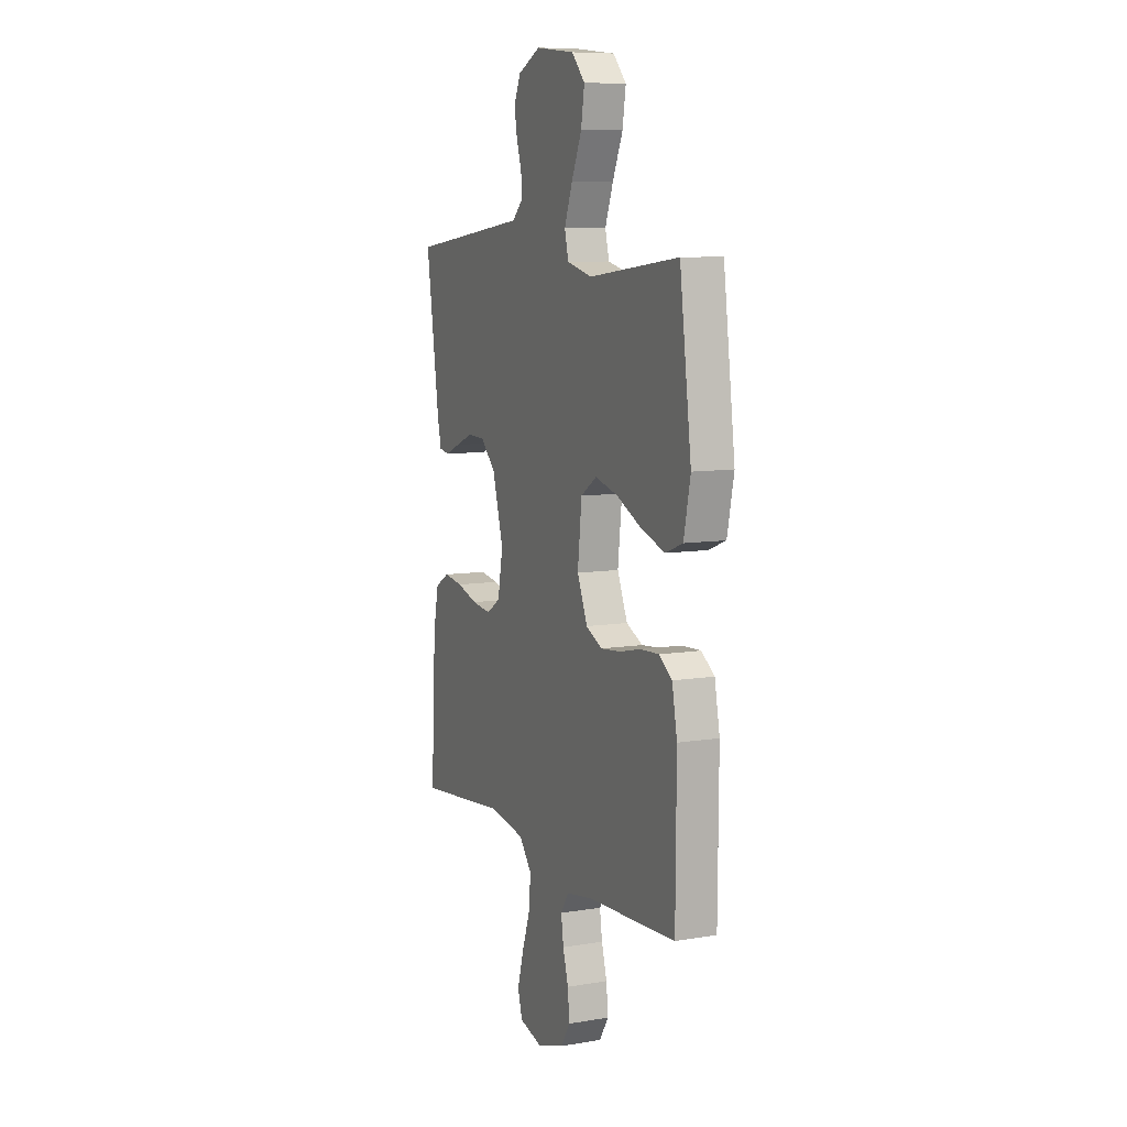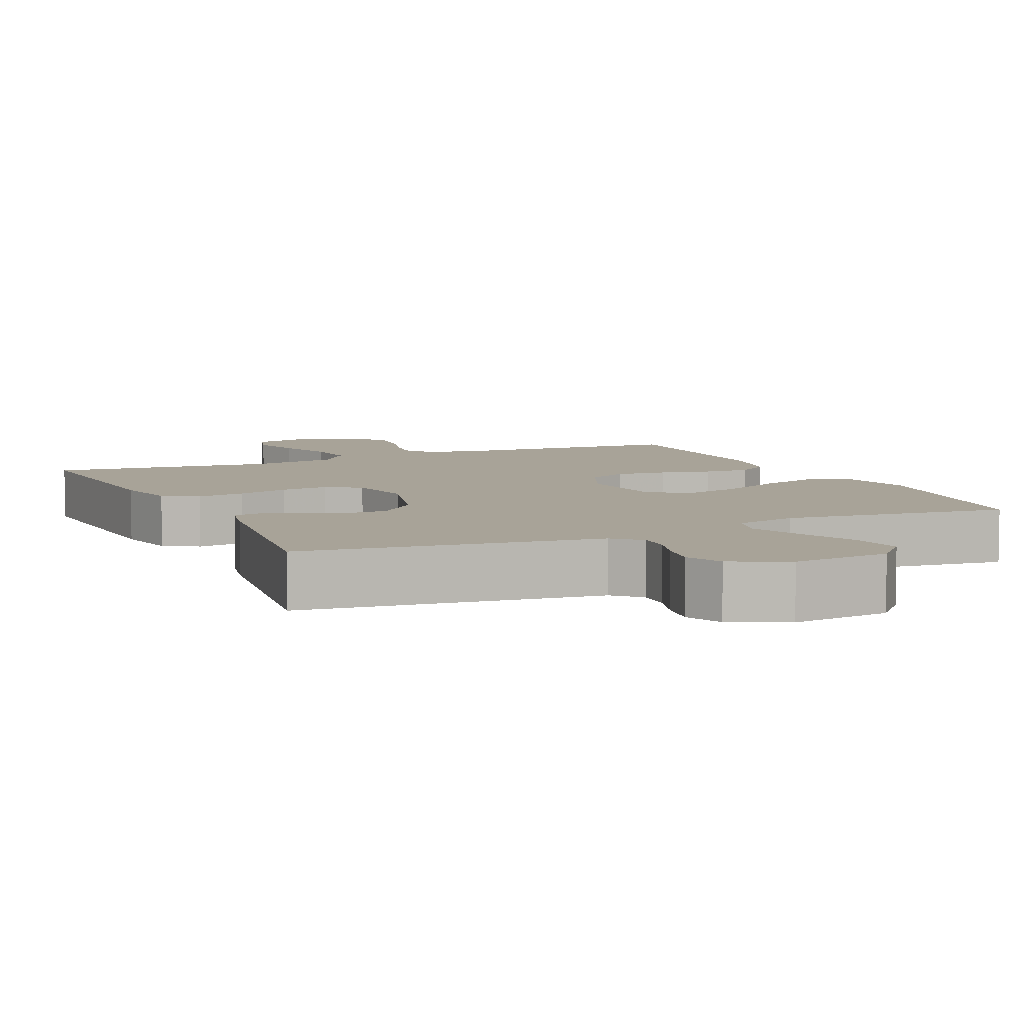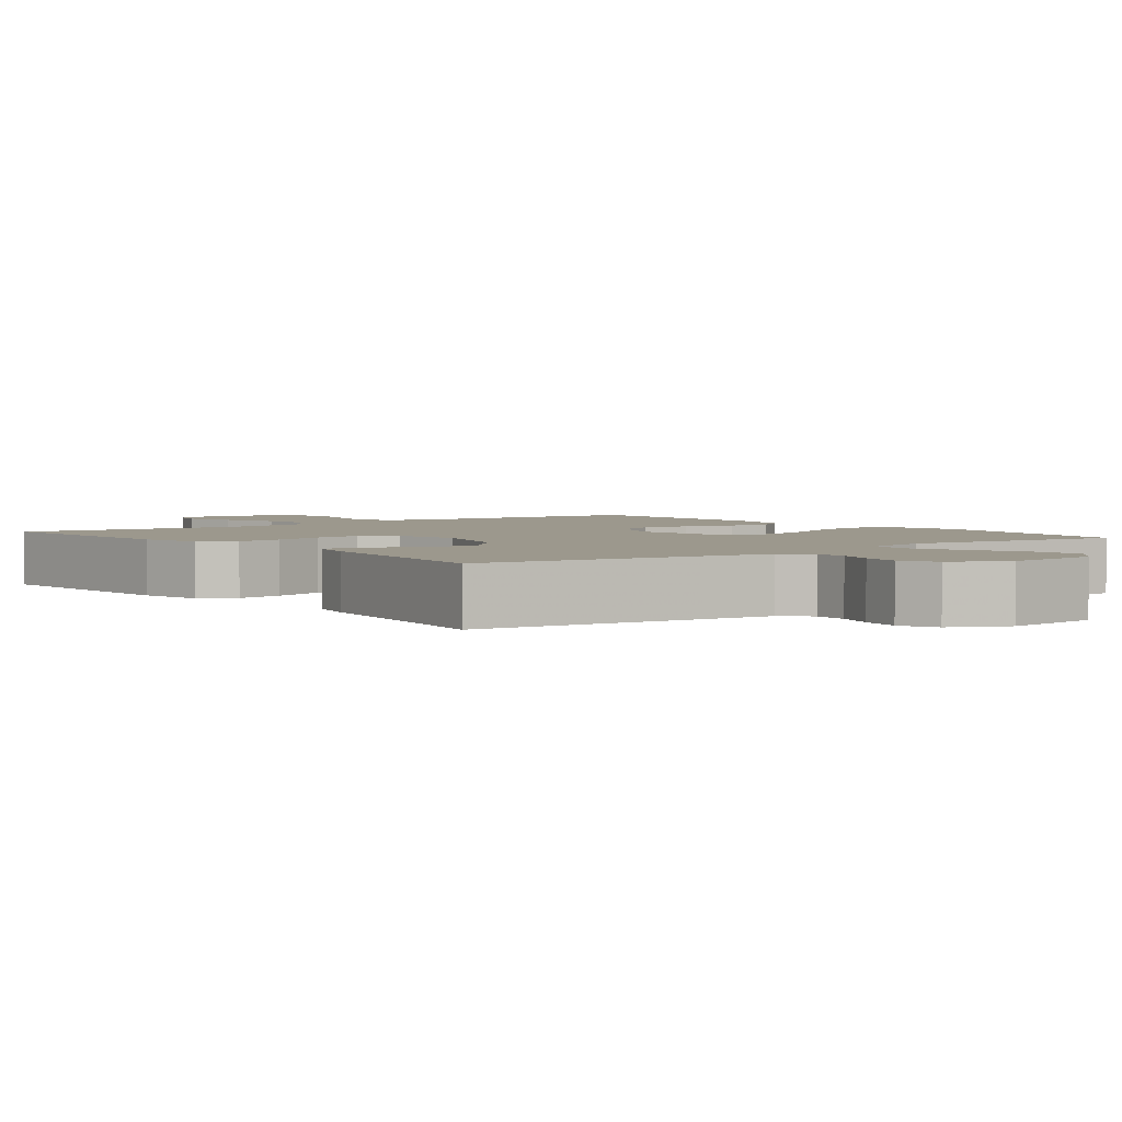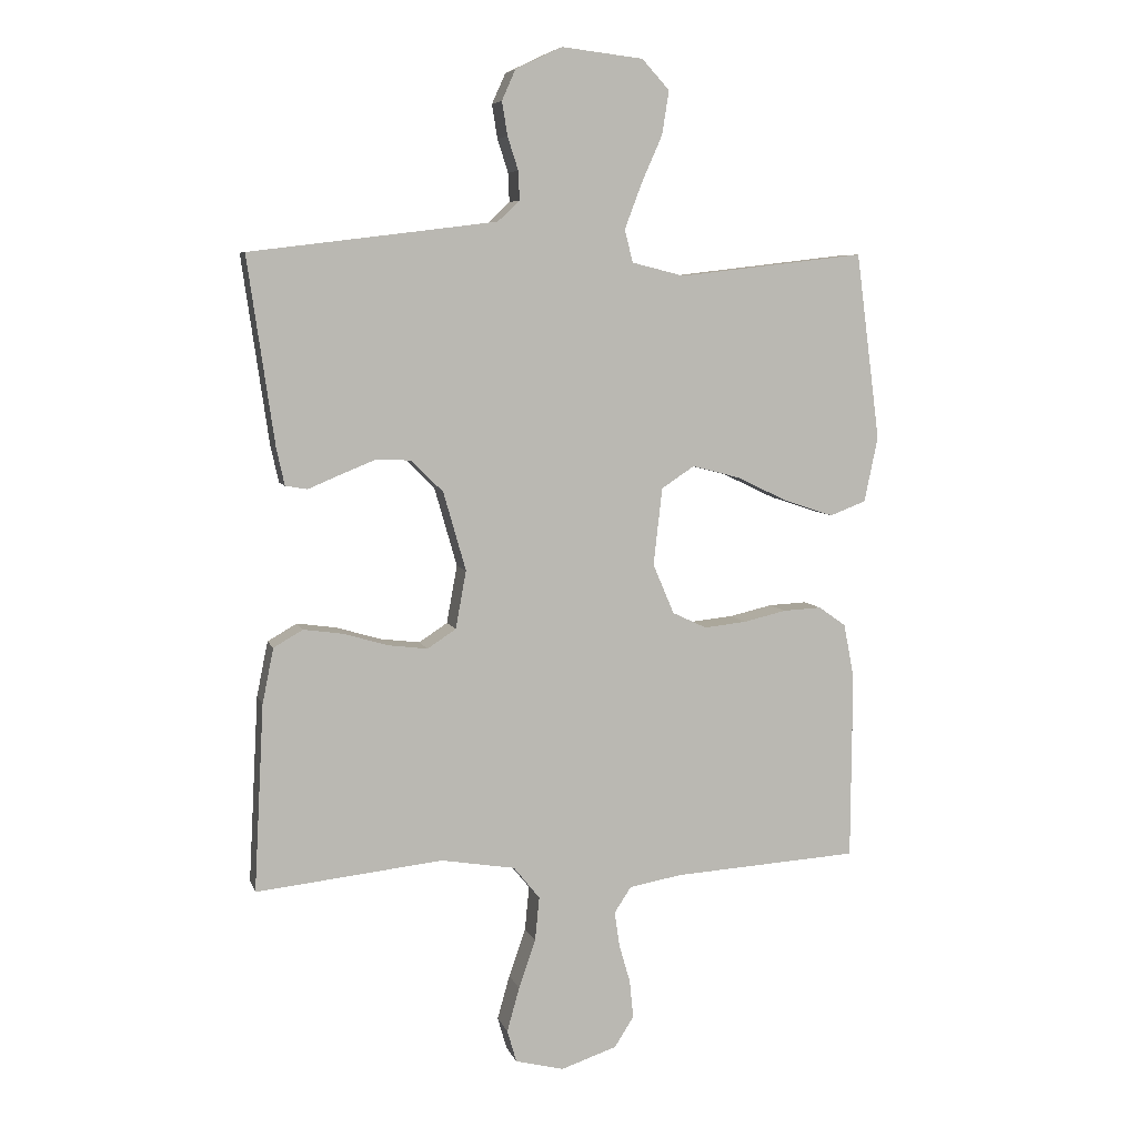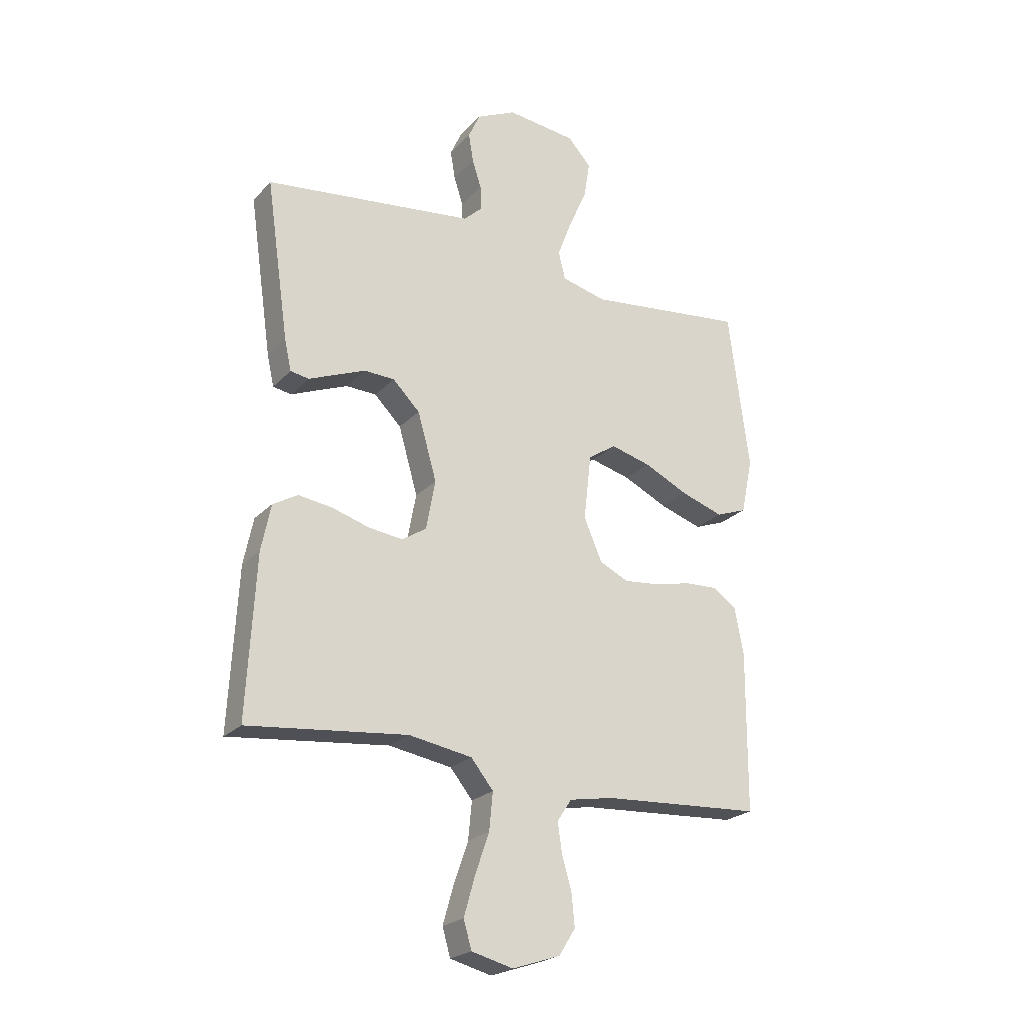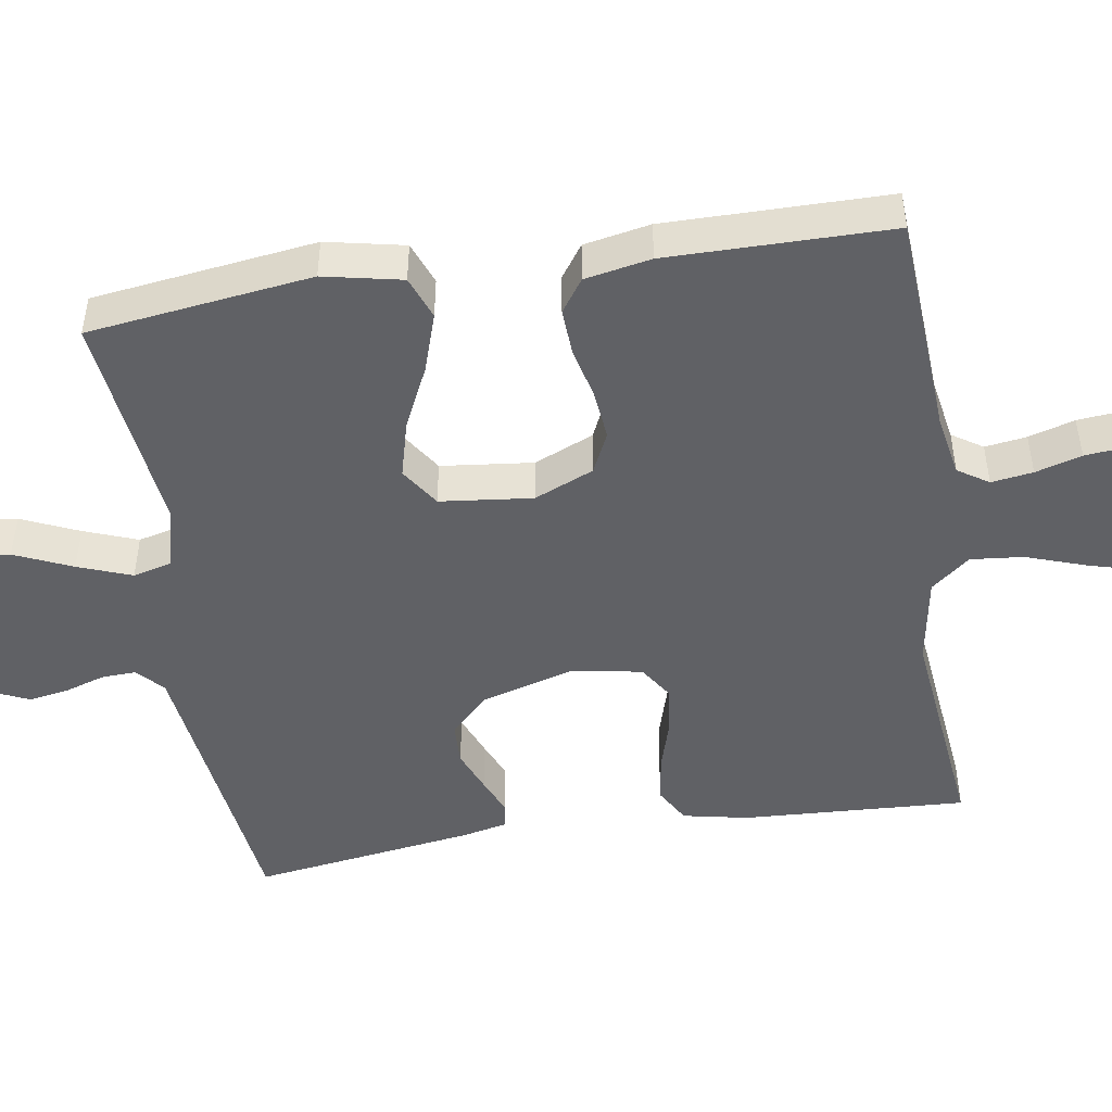
<metadata>
{"format":"obj","ext":"obj","renderer":"f3d","projection":"perspective","resolution":1024,"background":"white","views":[{"elev":8.7,"azim":65.9,"up":"+Z"},{"elev":6.9,"azim":-24.4,"up":"+Y"},{"elev":3.0,"azim":-37.5,"up":"+Y"},{"elev":6.8,"azim":-14.7,"up":"+Z"},{"elev":-23.2,"azim":-31.1,"up":"+Z"},{"elev":-47.9,"azim":99.0,"up":"+Y"}]}
</metadata>
<code>
v 0.5 0.07 -0.5
v 0.2 0.07 -0.518
v 0.116 0.07 -0.533
v 0.089 0.07 -0.574
v 0.097 0.07 -0.63
v 0.115 0.07 -0.692
v 0.121 0.07 -0.753
v 0.09 0.07 -0.802
v 0 0.07 -0.832
v -0.078 0.07 -0.812
v -0.093 0.07 -0.76
v -0.073 0.07 -0.689
v -0.046 0.07 -0.611
v -0.039 0.07 -0.54
v -0.081 0.07 -0.488
v -0.2 0.07 -0.468
v -0.5 0.07 -0.5
v -0.484 0.07 -0.2
v -0.466 0.07 -0.112
v -0.419 0.07 -0.085
v -0.355 0.07 -0.094
v -0.285 0.07 -0.115
v -0.221 0.07 -0.123
v -0.175 0.07 -0.093
v -0.158 0.07 0
v -0.194 0.07 0.126
v -0.245 0.07 0.177
v -0.302 0.07 0.179
v -0.359 0.07 0.156
v -0.409 0.07 0.135
v -0.444 0.07 0.141
v -0.457 0.07 0.2
v -0.5 0.07 0.5
v -0.2 0.07 0.537
v -0.104 0.07 0.549
v -0.069 0.07 0.582
v -0.071 0.07 0.628
v -0.088 0.07 0.681
v -0.097 0.07 0.735
v -0.075 0.07 0.784
v 0 0.07 0.82
v 0.131 0.07 0.805
v 0.175 0.07 0.757
v 0.164 0.07 0.687
v 0.13 0.07 0.61
v 0.103 0.07 0.538
v 0.116 0.07 0.486
v 0.2 0.07 0.465
v 0.5 0.07 0.5
v 0.539 0.07 0.2
v 0.517 0.07 0.095
v 0.459 0.07 0.073
v 0.38 0.07 0.099
v 0.296 0.07 0.139
v 0.22 0.07 0.159
v 0.167 0.07 0.124
v 0.153 0.07 0
v 0.187 0.07 -0.08
v 0.242 0.07 -0.106
v 0.31 0.07 -0.099
v 0.379 0.07 -0.083
v 0.441 0.07 -0.08
v 0.485 0.07 -0.111
v 0.502 0.07 -0.2
v 0.5 0 -0.5
v 0.2 0 -0.518
v 0.116 0 -0.533
v 0.089 0 -0.574
v 0.097 0 -0.63
v 0.115 0 -0.692
v 0.121 0 -0.753
v 0.09 0 -0.802
v 0 0 -0.832
v -0.078 0 -0.812
v -0.093 0 -0.76
v -0.073 0 -0.689
v -0.046 0 -0.611
v -0.039 0 -0.54
v -0.081 0 -0.488
v -0.2 0 -0.468
v -0.5 0 -0.5
v -0.484 0 -0.2
v -0.466 0 -0.112
v -0.419 0 -0.085
v -0.355 0 -0.094
v -0.285 0 -0.115
v -0.221 0 -0.123
v -0.175 0 -0.093
v -0.158 0 0
v -0.194 0 0.126
v -0.245 0 0.177
v -0.302 0 0.179
v -0.359 0 0.156
v -0.409 0 0.135
v -0.444 0 0.141
v -0.457 0 0.2
v -0.5 0 0.5
v -0.2 0 0.537
v -0.104 0 0.549
v -0.069 0 0.582
v -0.071 0 0.628
v -0.088 0 0.681
v -0.097 0 0.735
v -0.075 0 0.784
v 0 0 0.82
v 0.131 0 0.805
v 0.175 0 0.757
v 0.164 0 0.687
v 0.13 0 0.61
v 0.103 0 0.538
v 0.116 0 0.486
v 0.2 0 0.465
v 0.5 0 0.5
v 0.539 0 0.2
v 0.517 0 0.095
v 0.459 0 0.073
v 0.38 0 0.099
v 0.296 0 0.139
v 0.22 0 0.159
v 0.167 0 0.124
v 0.153 0 0
v 0.187 0 -0.08
v 0.242 0 -0.106
v 0.31 0 -0.099
v 0.379 0 -0.083
v 0.441 0 -0.08
v 0.485 0 -0.111
v 0.502 0 -0.2
f 64 1 2
f 63 64 2
f 62 63 2
f 61 62 2
f 60 61 2
f 59 60 2 3
f 58 59 3 4
f 57 58 4
f 52 53 54
f 51 52 54
f 50 51 54
f 49 50 54
f 48 49 54
f 47 48 54 55
f 43 44 45
f 42 43 45
f 41 42 45
f 40 41 45
f 39 40 45
f 38 39 45
f 37 38 45
f 36 37 45 46
f 35 36 46 47
f 32 33 34
f 31 32 34
f 30 31 34
f 29 30 34
f 34 35 47
f 29 34 47
f 28 29 47
f 20 21 22
f 19 20 22
f 18 19 22
f 17 18 22
f 16 17 22
f 15 16 22 23
f 14 15 23 24
f 11 12 13
f 10 11 13
f 9 10 13
f 8 9 13
f 7 8 13
f 6 7 13
f 5 6 13
f 4 5 13 14
f 14 24 25
f 4 14 25
f 57 4 25
f 47 55 56
f 27 28 47
f 47 56 57
f 27 47 57
f 26 27 57
f 25 26 57
f 66 65 128
f 66 128 127
f 66 127 126
f 66 126 125
f 66 125 124
f 67 66 124 123
f 68 67 123 122
f 68 122 121
f 118 117 116
f 118 116 115
f 118 115 114
f 118 114 113
f 118 113 112
f 119 118 112 111
f 109 108 107
f 109 107 106
f 109 106 105
f 109 105 104
f 109 104 103
f 109 103 102
f 109 102 101
f 110 109 101 100
f 111 110 100 99
f 98 97 96
f 98 96 95
f 98 95 94
f 98 94 93
f 111 99 98
f 111 98 93
f 111 93 92
f 86 85 84
f 86 84 83
f 86 83 82
f 86 82 81
f 86 81 80
f 87 86 80 79
f 88 87 79 78
f 77 76 75
f 77 75 74
f 77 74 73
f 77 73 72
f 77 72 71
f 77 71 70
f 77 70 69
f 78 77 69 68
f 89 88 78
f 89 78 68
f 89 68 121
f 120 119 111
f 111 92 91
f 121 120 111
f 121 111 91
f 121 91 90
f 121 90 89
f 1 65 66 2
f 2 66 67 3
f 3 67 68 4
f 4 68 69 5
f 5 69 70 6
f 6 70 71 7
f 7 71 72 8
f 8 72 73 9
f 9 73 74 10
f 10 74 75 11
f 11 75 76 12
f 12 76 77 13
f 13 77 78 14
f 14 78 79 15
f 15 79 80 16
f 16 80 81 17
f 17 81 82 18
f 18 82 83 19
f 19 83 84 20
f 20 84 85 21
f 21 85 86 22
f 22 86 87 23
f 23 87 88 24
f 24 88 89 25
f 25 89 90 26
f 26 90 91 27
f 27 91 92 28
f 28 92 93 29
f 29 93 94 30
f 30 94 95 31
f 31 95 96 32
f 32 96 97 33
f 33 97 98 34
f 34 98 99 35
f 35 99 100 36
f 36 100 101 37
f 37 101 102 38
f 38 102 103 39
f 39 103 104 40
f 40 104 105 41
f 41 105 106 42
f 42 106 107 43
f 43 107 108 44
f 44 108 109 45
f 45 109 110 46
f 46 110 111 47
f 47 111 112 48
f 48 112 113 49
f 49 113 114 50
f 50 114 115 51
f 51 115 116 52
f 52 116 117 53
f 53 117 118 54
f 54 118 119 55
f 55 119 120 56
f 56 120 121 57
f 57 121 122 58
f 58 122 123 59
f 59 123 124 60
f 60 124 125 61
f 61 125 126 62
f 62 126 127 63
f 63 127 128 64
f 64 128 65 1

</code>
